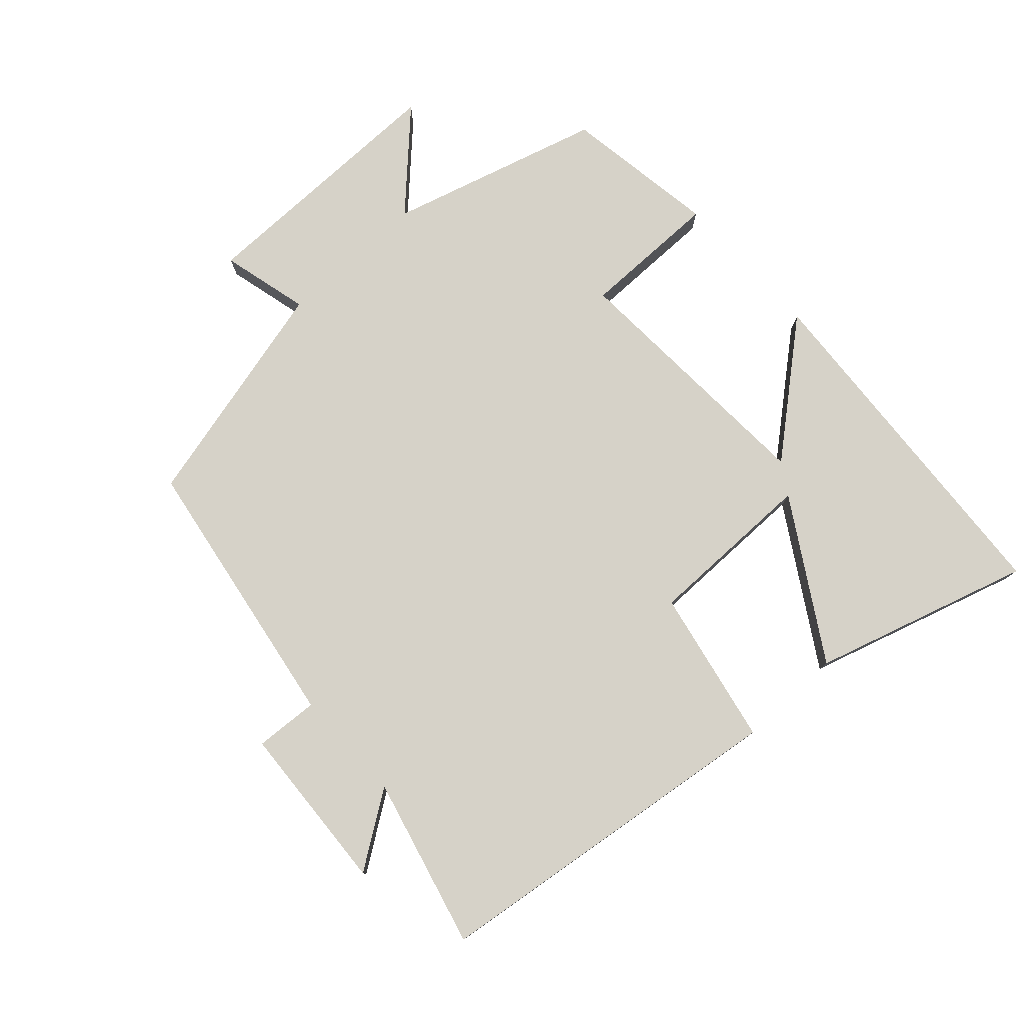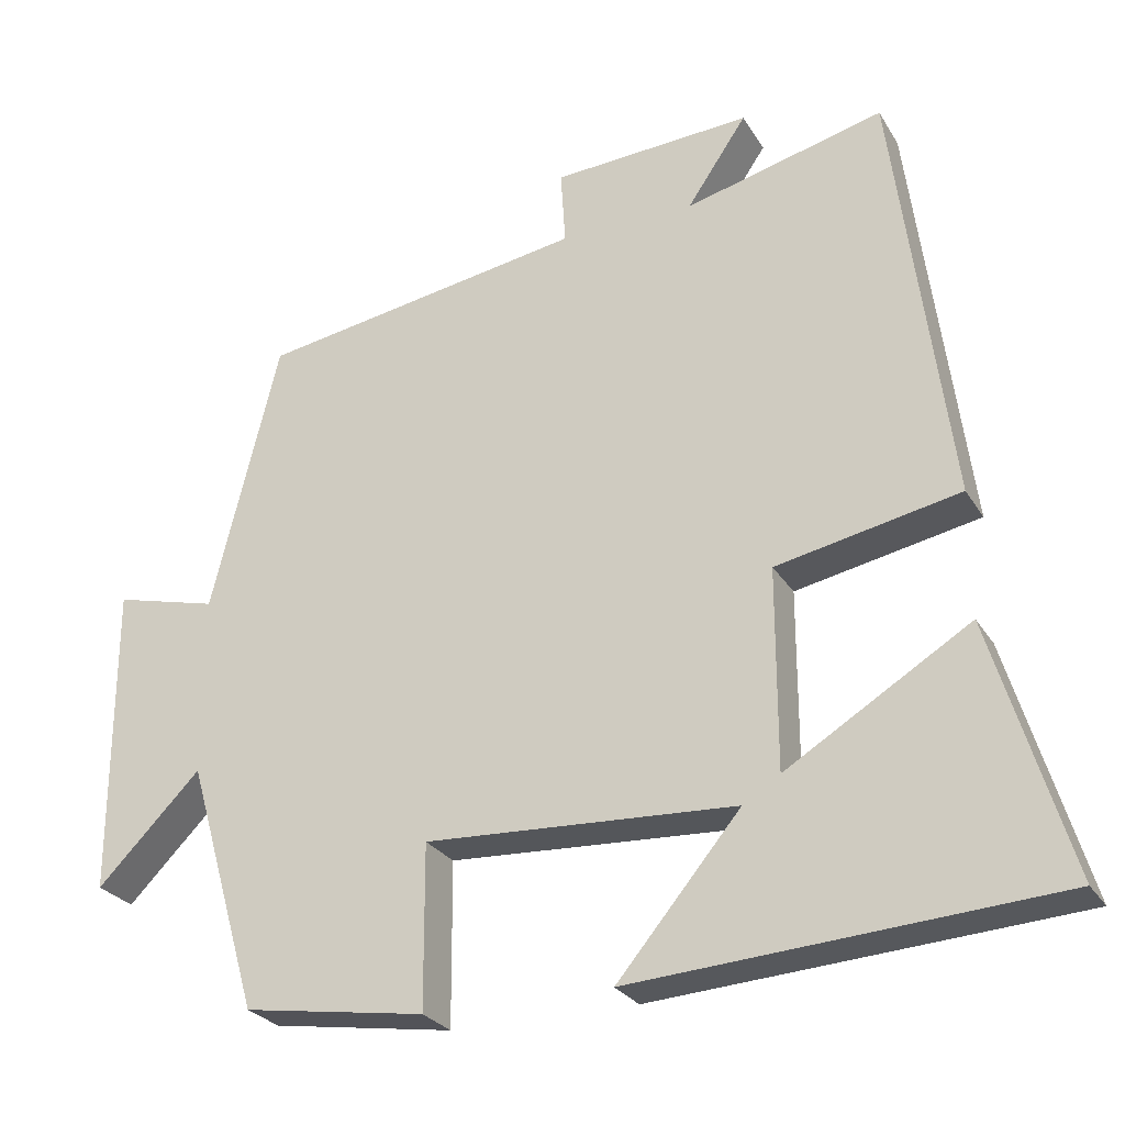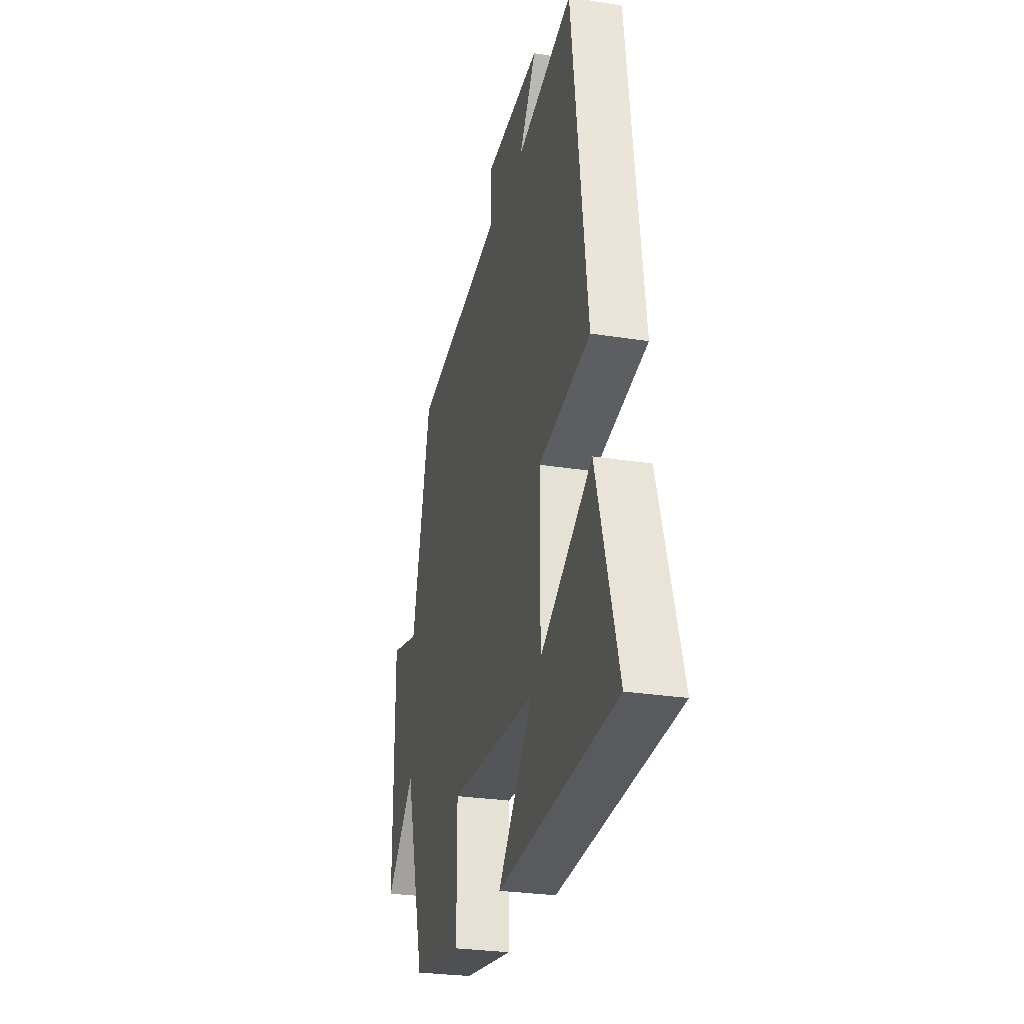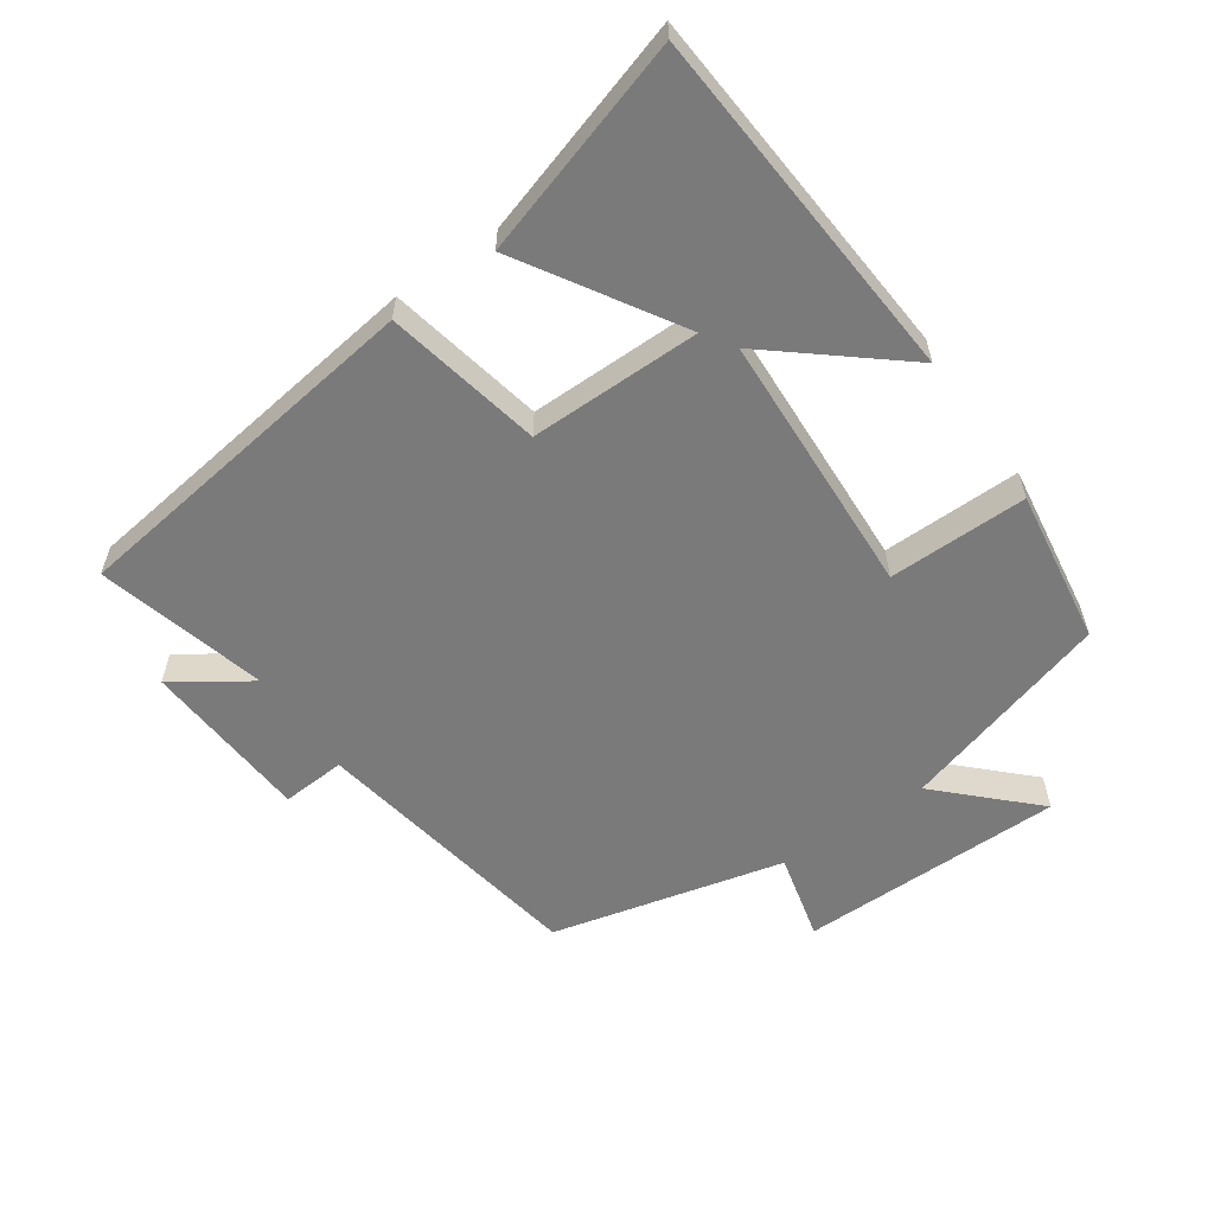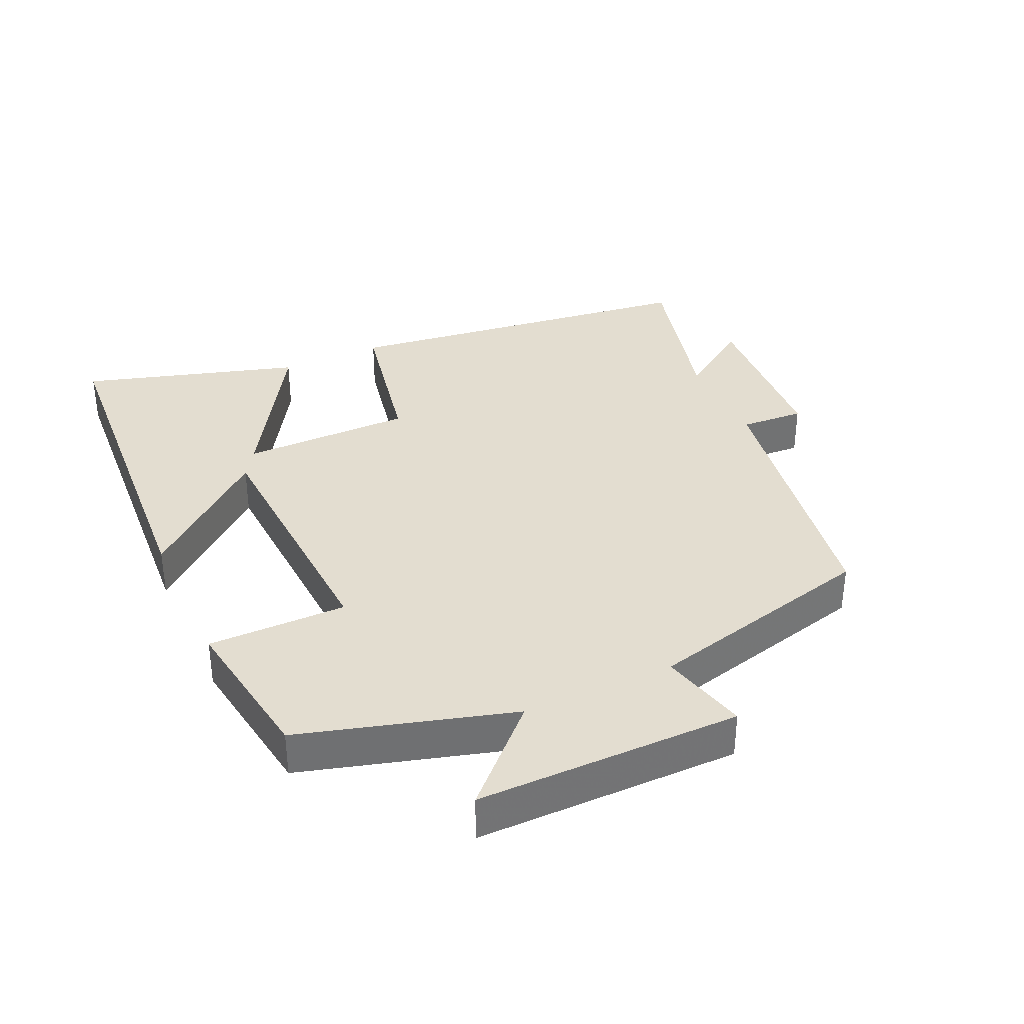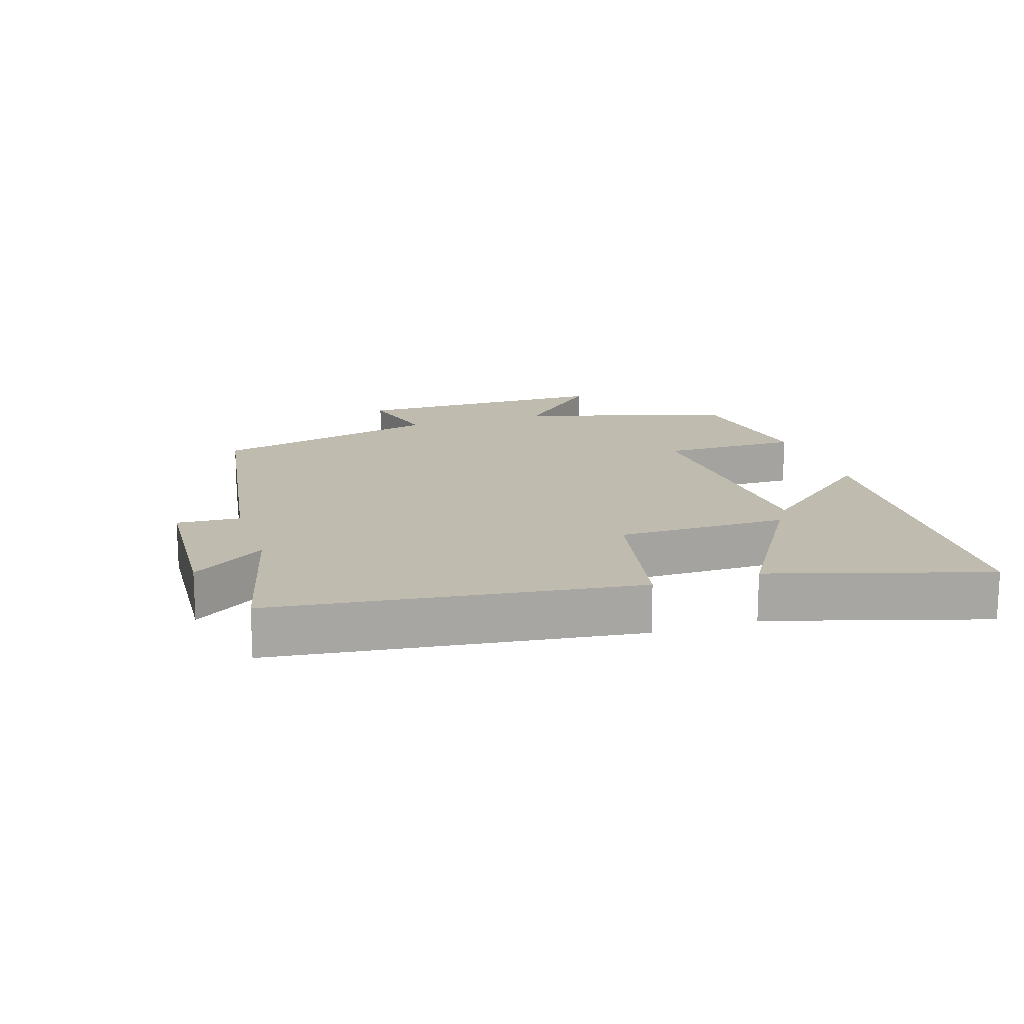
<metadata>
{"format":"obj","ext":"obj","renderer":"f3d","projection":"perspective","resolution":1024,"background":"white","views":[{"elev":78.3,"azim":47.5,"up":"+Y"},{"elev":-26.7,"azim":24.9,"up":"+Z"},{"elev":-27.4,"azim":76.2,"up":"+Z"},{"elev":-58.1,"azim":125.0,"up":"+Y"},{"elev":35.6,"azim":-114.7,"up":"+Y"},{"elev":16.1,"azim":72.0,"up":"+Y"}]}
</metadata>
<code>
v 0.598 0.07 -0.463
v 0.062 0.07 -0.5
v 0.219 0.07 -0.312
v -0.177 0.07 -0.292
v -0.176 0.07 -0.5
v -0.408 0.07 -0.465
v -0.5 0.07 -0.147
v -0.632 0.07 -0.28
v -0.632 0.07 0.116
v -0.5 0.07 0.083
v -0.414 0.07 0.431
v 0.003 0.07 0.5
v -0.003 0.07 0.596
v 0.251 0.07 0.612
v 0.175 0.07 0.5
v 0.429 0.07 0.565
v 0.5 0.07 0.021
v 0.266 0.07 -0.026
v 0.266 0.07 -0.282
v 0.5 0.07 -0.139
v 0.598 0 -0.463
v 0.062 0 -0.5
v 0.219 0 -0.312
v -0.177 0 -0.292
v -0.176 0 -0.5
v -0.408 0 -0.465
v -0.5 0 -0.147
v -0.632 0 -0.28
v -0.632 0 0.116
v -0.5 0 0.083
v -0.414 0 0.431
v 0.003 0 0.5
v -0.003 0 0.596
v 0.251 0 0.612
v 0.175 0 0.5
v 0.429 0 0.565
v 0.5 0 0.021
v 0.266 0 -0.026
v 0.266 0 -0.282
v 0.5 0 -0.139
f 19 20 1 2
f 15 16 17 18
f 15 18 19
f 12 13 14 15
f 10 11 12 15
f 10 15 19
f 7 8 9 10
f 4 5 6 7
f 3 4 7 10
f 19 2 3
f 3 10 19
f 22 21 40 39
f 38 37 36 35
f 39 38 35
f 35 34 33 32
f 35 32 31 30
f 39 35 30
f 30 29 28 27
f 27 26 25 24
f 30 27 24 23
f 23 22 39
f 39 30 23
f 1 21 22 2
f 2 22 23 3
f 3 23 24 4
f 4 24 25 5
f 5 25 26 6
f 6 26 27 7
f 7 27 28 8
f 8 28 29 9
f 9 29 30 10
f 10 30 31 11
f 11 31 32 12
f 12 32 33 13
f 13 33 34 14
f 14 34 35 15
f 15 35 36 16
f 16 36 37 17
f 17 37 38 18
f 18 38 39 19
f 19 39 40 20
f 20 40 21 1

</code>
